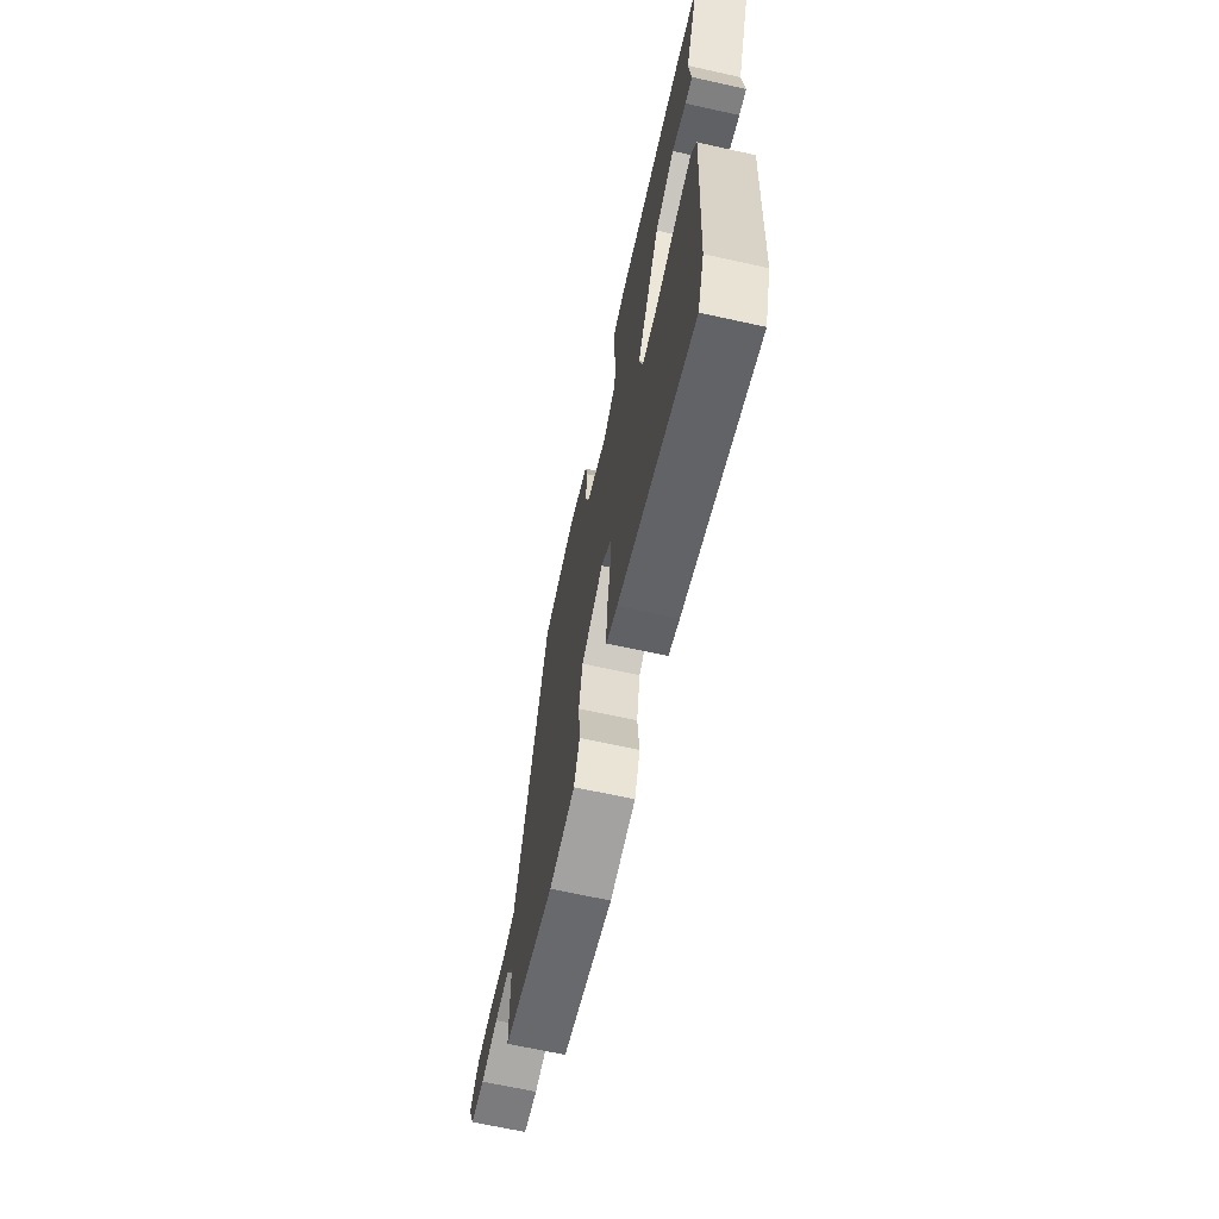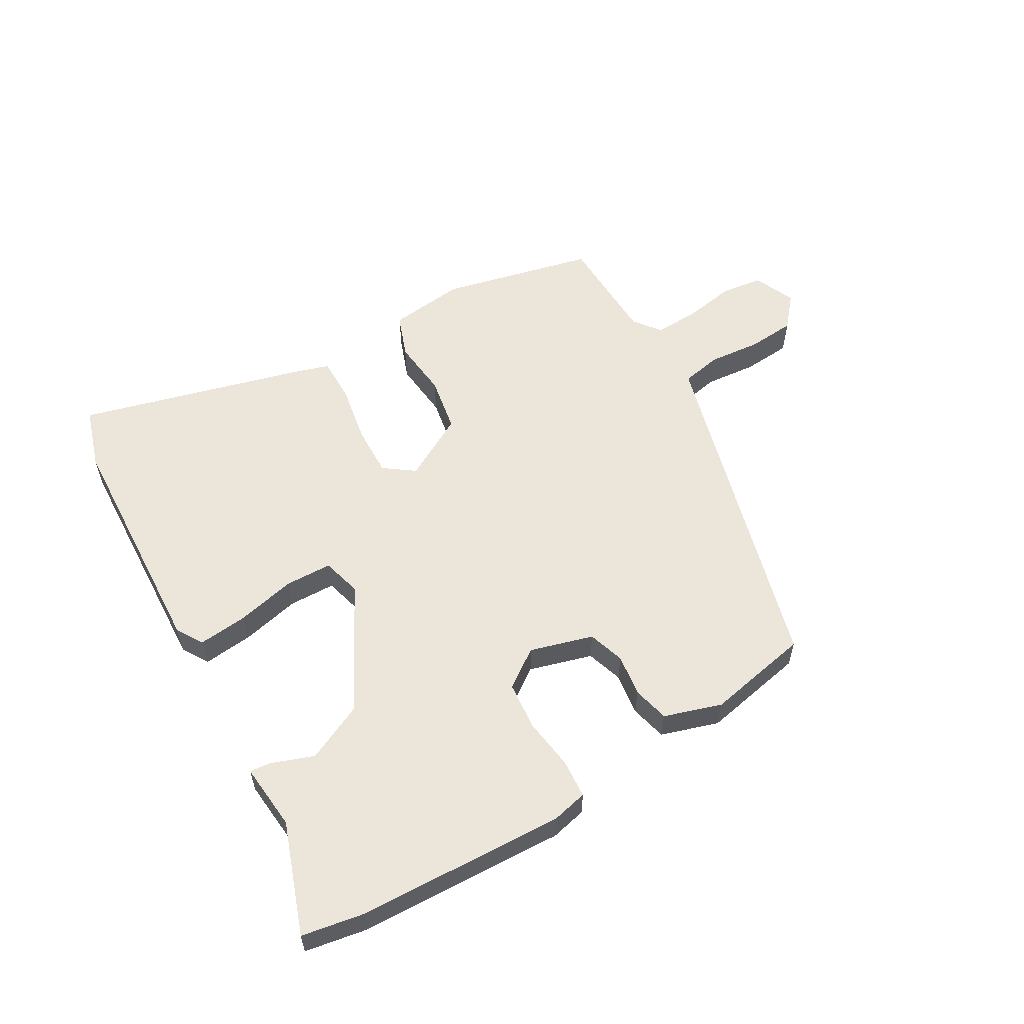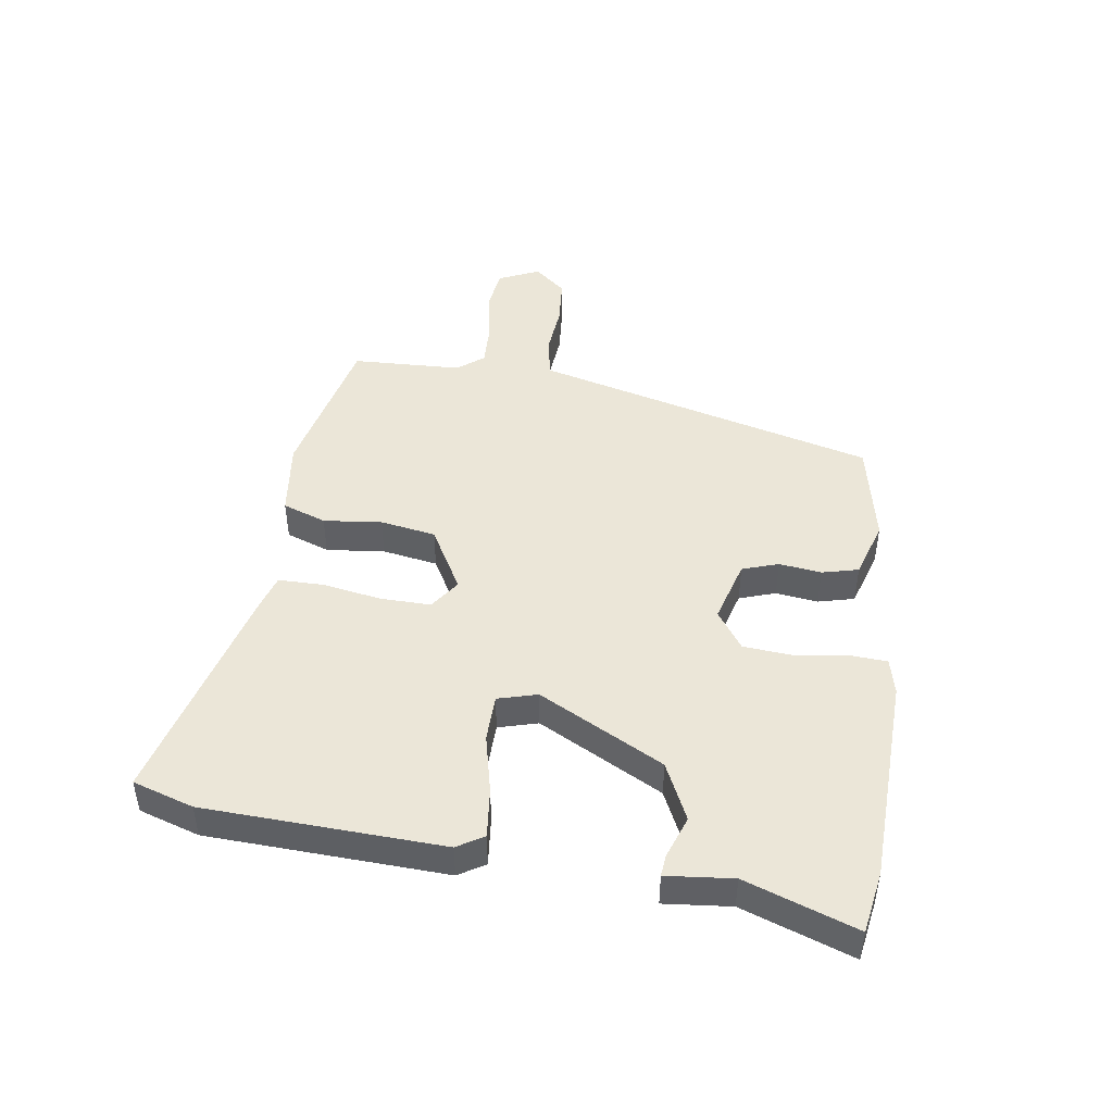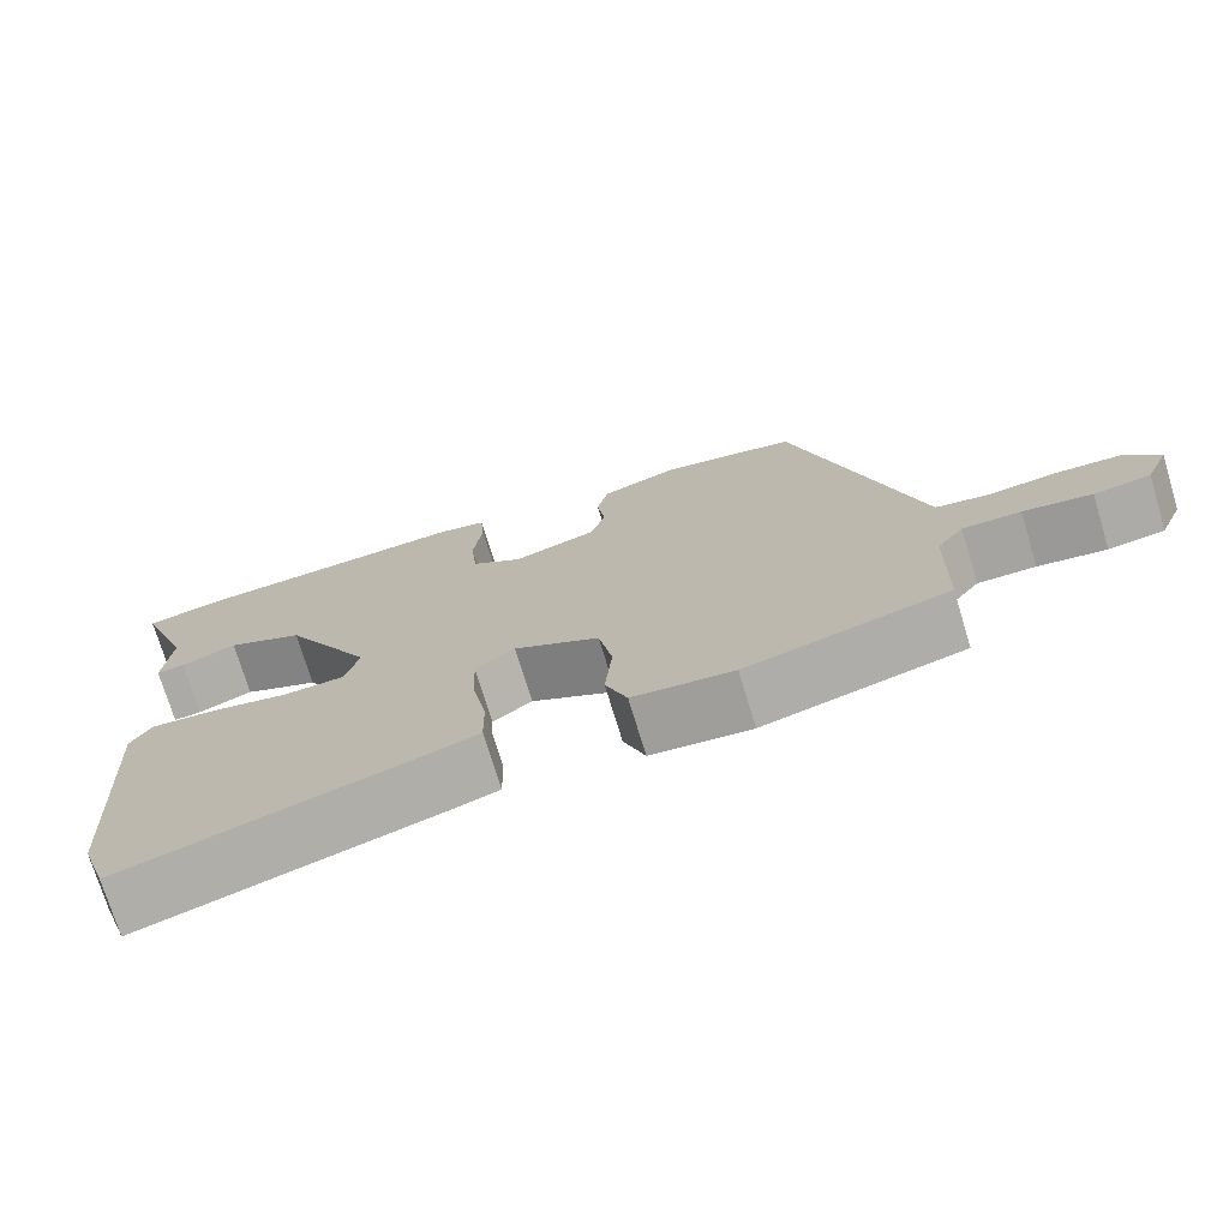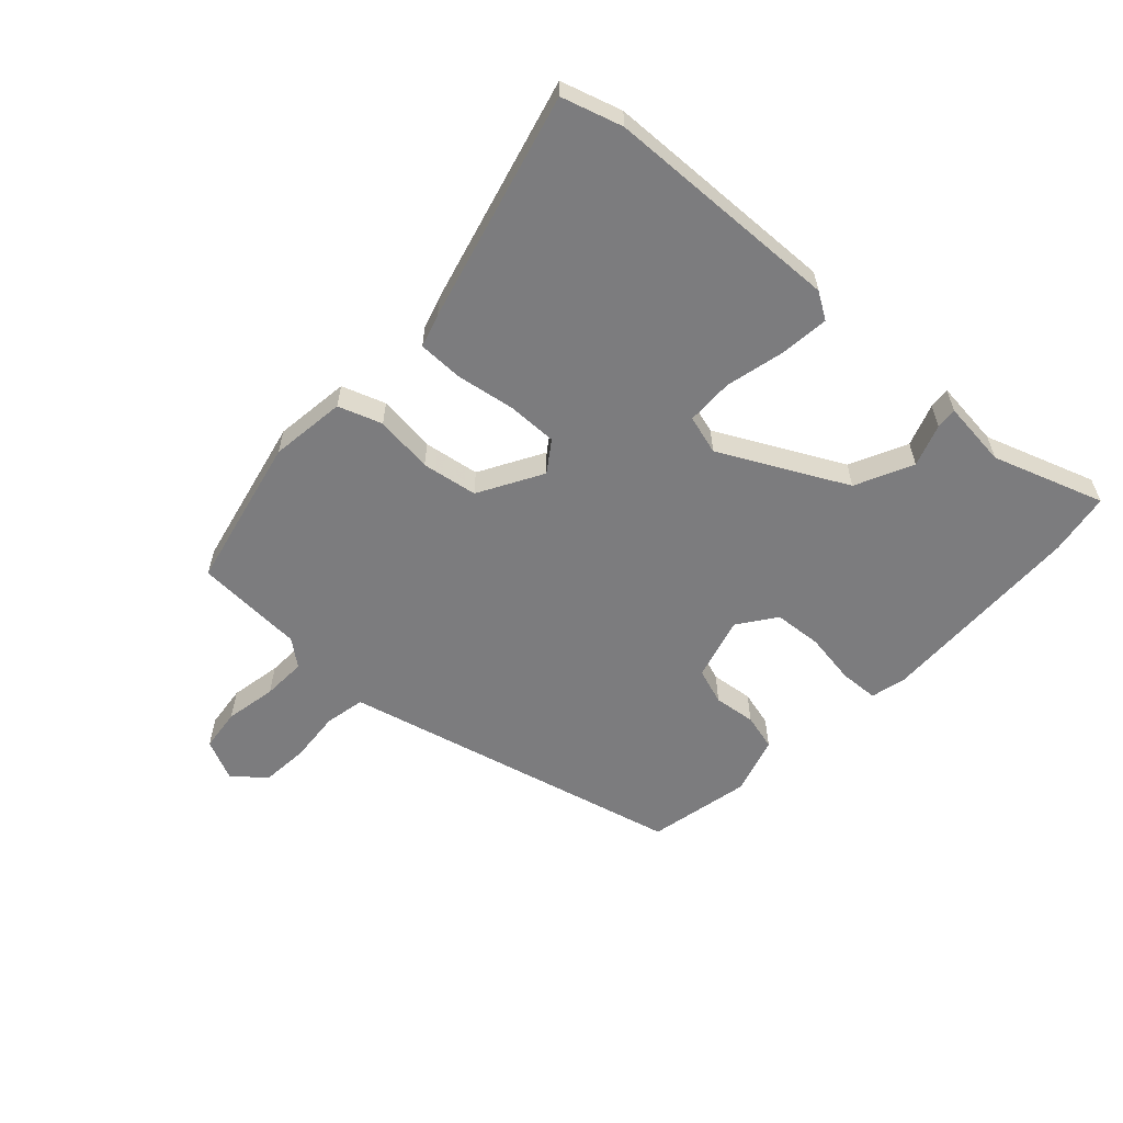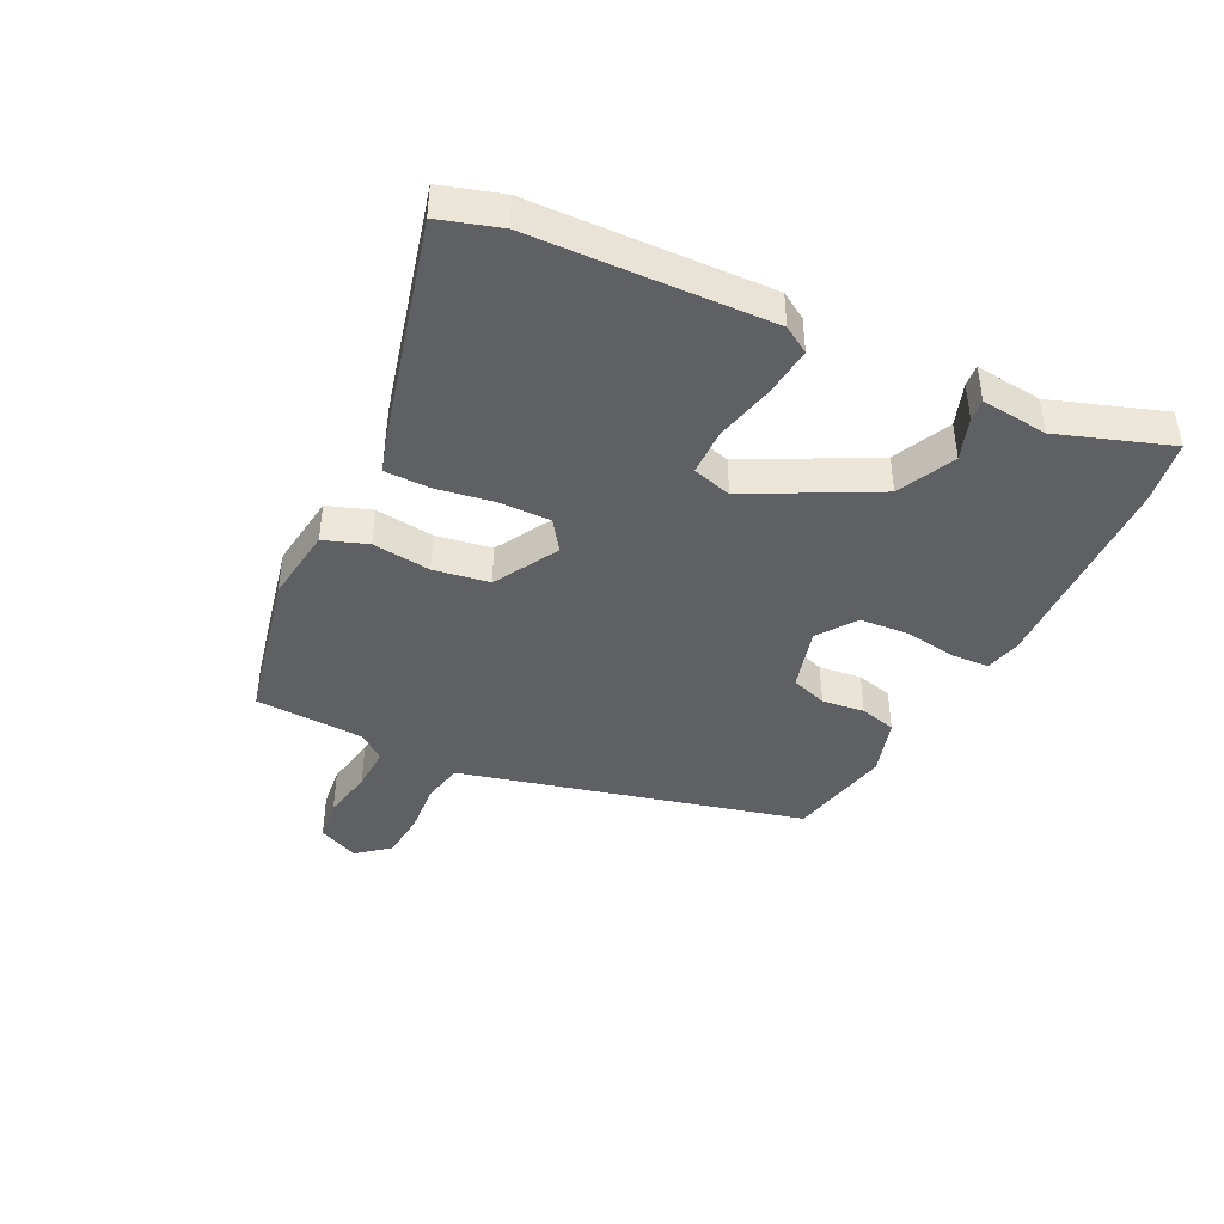
<metadata>
{"format":"obj","ext":"obj","renderer":"f3d","projection":"perspective","resolution":1024,"background":"white","views":[{"elev":-66.7,"azim":-102.5,"up":"+Z"},{"elev":57.6,"azim":-30.8,"up":"+Y"},{"elev":46.4,"azim":-82.7,"up":"+Y"},{"elev":-73.5,"azim":16.9,"up":"+Z"},{"elev":-58.9,"azim":-134.2,"up":"+Y"},{"elev":-42.7,"azim":-117.6,"up":"+Y"}]}
</metadata>
<code>
v -0.468 0.07 -0.597
v -0.501 0.07 -0.498
v -0.524 0.07 -0.108
v -0.498 0.07 -0.064
v -0.417 0.07 -0.071
v -0.319 0.07 -0.092
v -0.242 0.07 -0.089
v -0.225 0.07 -0.024
v -0.336 0.07 0.179
v -0.431 0.07 0.222
v -0.5 0.07 0.196
v -0.535 0.07 0.192
v -0.526 0.07 0.302
v -0.593 0.07 0.483
v -0.491 0.07 0.502
v -0.149 0.07 0.519
v -0.09 0.07 0.506
v -0.085 0.07 0.443
v -0.096 0.07 0.357
v -0.088 0.07 0.278
v -0.025 0.07 0.235
v 0.078 0.07 0.266
v 0.097 0.07 0.326
v 0.087 0.07 0.395
v 0.101 0.07 0.455
v 0.195 0.07 0.486
v 0.365 0.07 0.454
v 0.503 0.07 -0.04
v 0.521 0.07 -0.104
v 0.587 0.07 -0.116
v 0.672 0.07 -0.107
v 0.751 0.07 -0.112
v 0.795 0.07 -0.163
v 0.766 0.07 -0.231
v 0.696 0.07 -0.241
v 0.611 0.07 -0.227
v 0.539 0.07 -0.226
v 0.506 0.07 -0.27
v 0.502 0.07 -0.45
v 0.252 0.07 -0.512
v 0.127 0.07 -0.499
v 0.1 0.07 -0.428
v 0.109 0.07 -0.332
v 0.092 0.07 -0.241
v -0.014 0.07 -0.184
v -0.063 0.07 -0.22
v -0.06 0.07 -0.303
v -0.042 0.07 -0.399
v -0.041 0.07 -0.473
v -0.095 0.07 -0.491
v -0.468 0 -0.597
v -0.501 0 -0.498
v -0.524 0 -0.108
v -0.498 0 -0.064
v -0.417 0 -0.071
v -0.319 0 -0.092
v -0.242 0 -0.089
v -0.225 0 -0.024
v -0.336 0 0.179
v -0.431 0 0.222
v -0.5 0 0.196
v -0.535 0 0.192
v -0.526 0 0.302
v -0.593 0 0.483
v -0.491 0 0.502
v -0.149 0 0.519
v -0.09 0 0.506
v -0.085 0 0.443
v -0.096 0 0.357
v -0.088 0 0.278
v -0.025 0 0.235
v 0.078 0 0.266
v 0.097 0 0.326
v 0.087 0 0.395
v 0.101 0 0.455
v 0.195 0 0.486
v 0.365 0 0.454
v 0.503 0 -0.04
v 0.521 0 -0.104
v 0.587 0 -0.116
v 0.672 0 -0.107
v 0.751 0 -0.112
v 0.795 0 -0.163
v 0.766 0 -0.231
v 0.696 0 -0.241
v 0.611 0 -0.227
v 0.539 0 -0.226
v 0.506 0 -0.27
v 0.502 0 -0.45
v 0.252 0 -0.512
v 0.127 0 -0.499
v 0.1 0 -0.428
v 0.109 0 -0.332
v 0.092 0 -0.241
v -0.014 0 -0.184
v -0.063 0 -0.22
v -0.06 0 -0.303
v -0.042 0 -0.399
v -0.041 0 -0.473
v -0.095 0 -0.491
f 47 48 49 50
f 46 47 50 1
f 40 41 42 43
f 38 39 40 43
f 37 38 43 44
f 33 34 35 36
f 33 36 37
f 30 31 32 33
f 29 30 33 37
f 28 29 37 44
f 23 24 25 26
f 22 23 26 27
f 16 17 18 19
f 16 19 20
f 13 14 15 16
f 13 16 20
f 10 11 12 13
f 9 10 13 20
f 8 9 20 21
f 3 4 5 6
f 3 6 7
f 46 1 2 3
f 45 46 3 7
f 22 27 28 44
f 22 44 45
f 21 22 45
f 7 8 21 45
f 100 99 98 97
f 51 100 97 96
f 93 92 91 90
f 93 90 89 88
f 94 93 88 87
f 86 85 84 83
f 87 86 83
f 83 82 81 80
f 87 83 80 79
f 94 87 79 78
f 76 75 74 73
f 77 76 73 72
f 69 68 67 66
f 70 69 66
f 66 65 64 63
f 70 66 63
f 63 62 61 60
f 70 63 60 59
f 71 70 59 58
f 56 55 54 53
f 57 56 53
f 53 52 51 96
f 57 53 96 95
f 94 78 77 72
f 95 94 72
f 95 72 71
f 95 71 58 57
f 1 51 52 2
f 2 52 53 3
f 3 53 54 4
f 4 54 55 5
f 5 55 56 6
f 6 56 57 7
f 7 57 58 8
f 8 58 59 9
f 9 59 60 10
f 10 60 61 11
f 11 61 62 12
f 12 62 63 13
f 13 63 64 14
f 14 64 65 15
f 15 65 66 16
f 16 66 67 17
f 17 67 68 18
f 18 68 69 19
f 19 69 70 20
f 20 70 71 21
f 21 71 72 22
f 22 72 73 23
f 23 73 74 24
f 24 74 75 25
f 25 75 76 26
f 26 76 77 27
f 27 77 78 28
f 28 78 79 29
f 29 79 80 30
f 30 80 81 31
f 31 81 82 32
f 32 82 83 33
f 33 83 84 34
f 34 84 85 35
f 35 85 86 36
f 36 86 87 37
f 37 87 88 38
f 38 88 89 39
f 39 89 90 40
f 40 90 91 41
f 41 91 92 42
f 42 92 93 43
f 43 93 94 44
f 44 94 95 45
f 45 95 96 46
f 46 96 97 47
f 47 97 98 48
f 48 98 99 49
f 49 99 100 50
f 50 100 51 1

</code>
